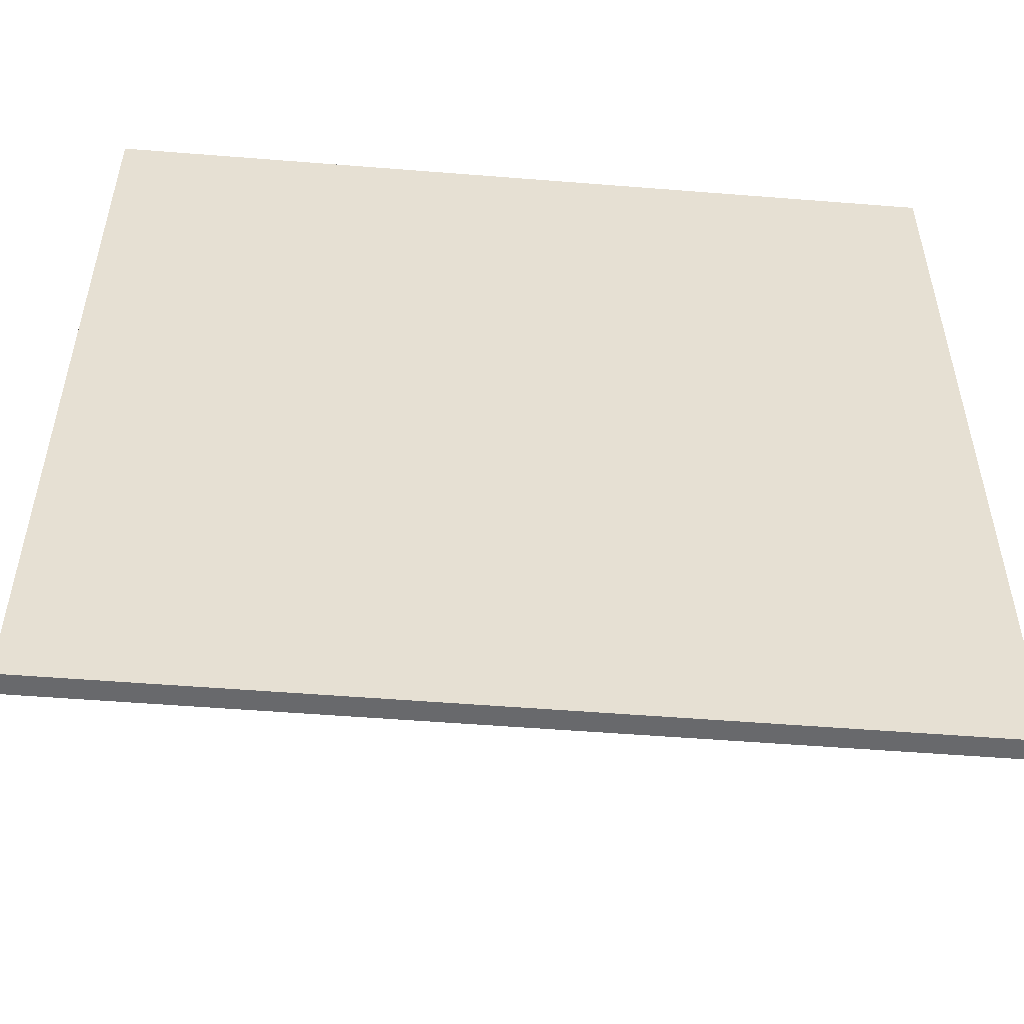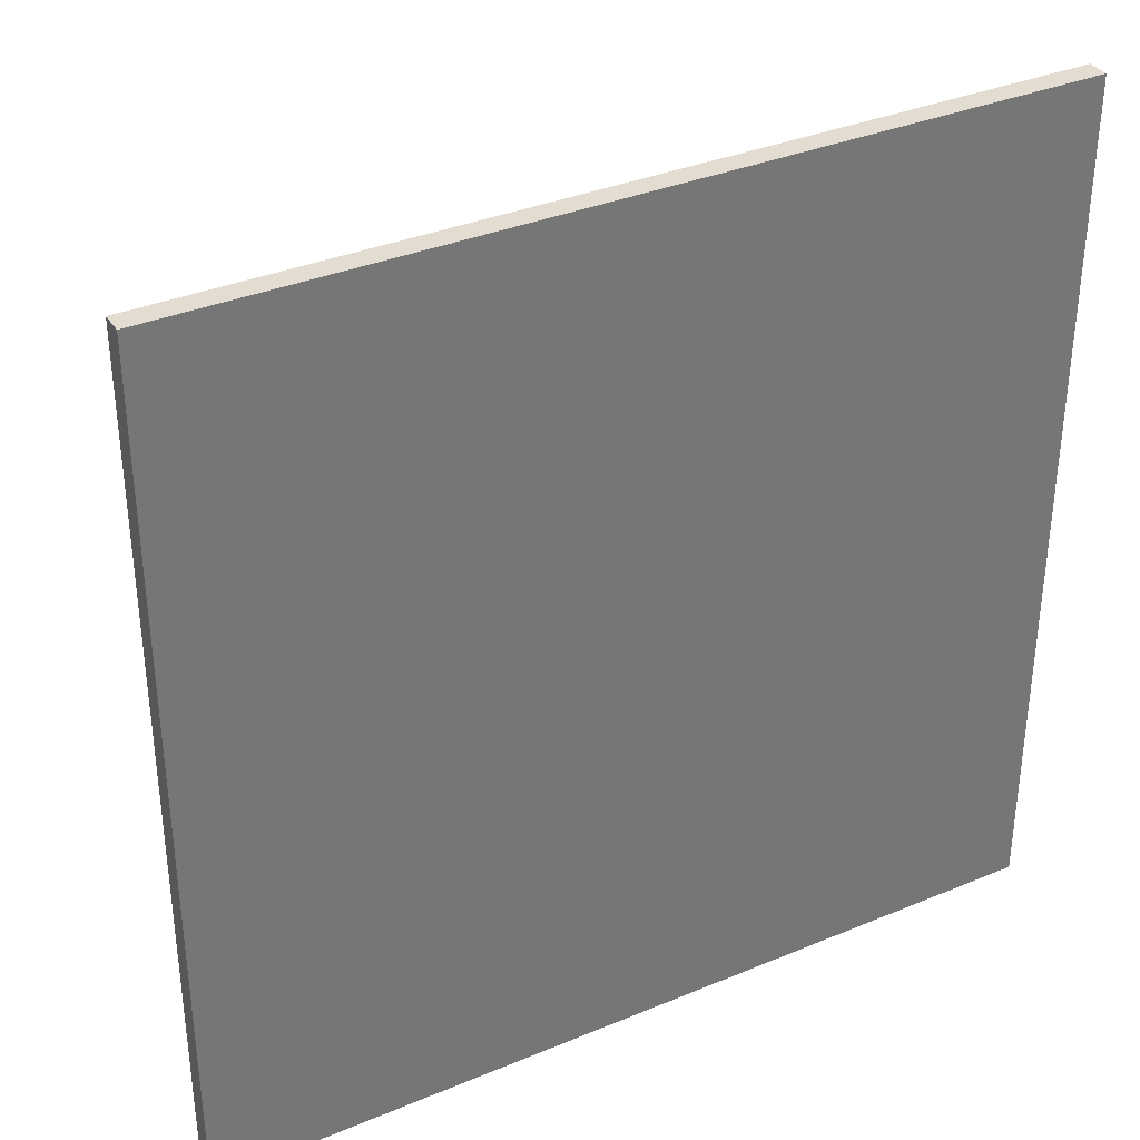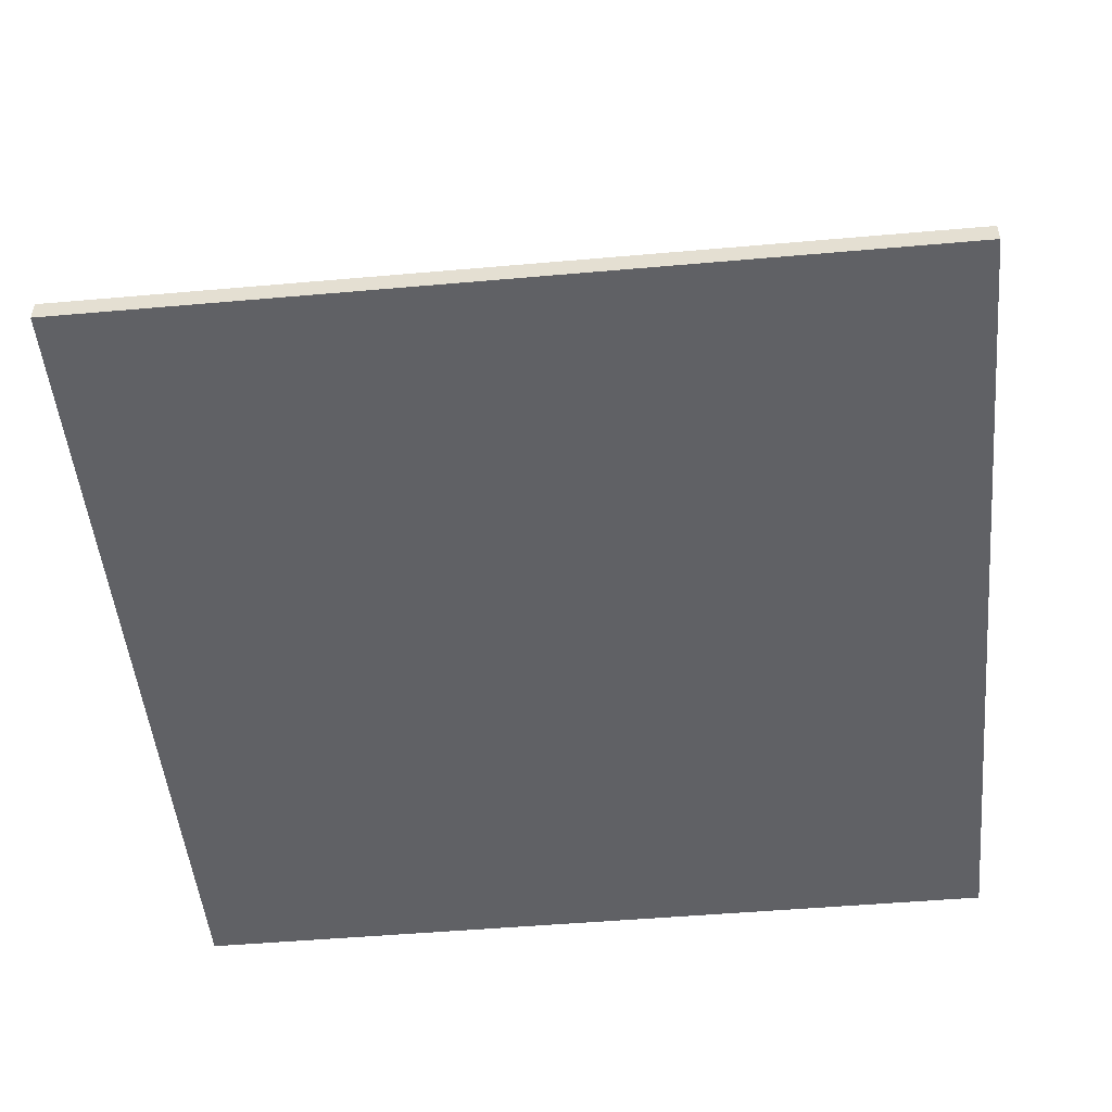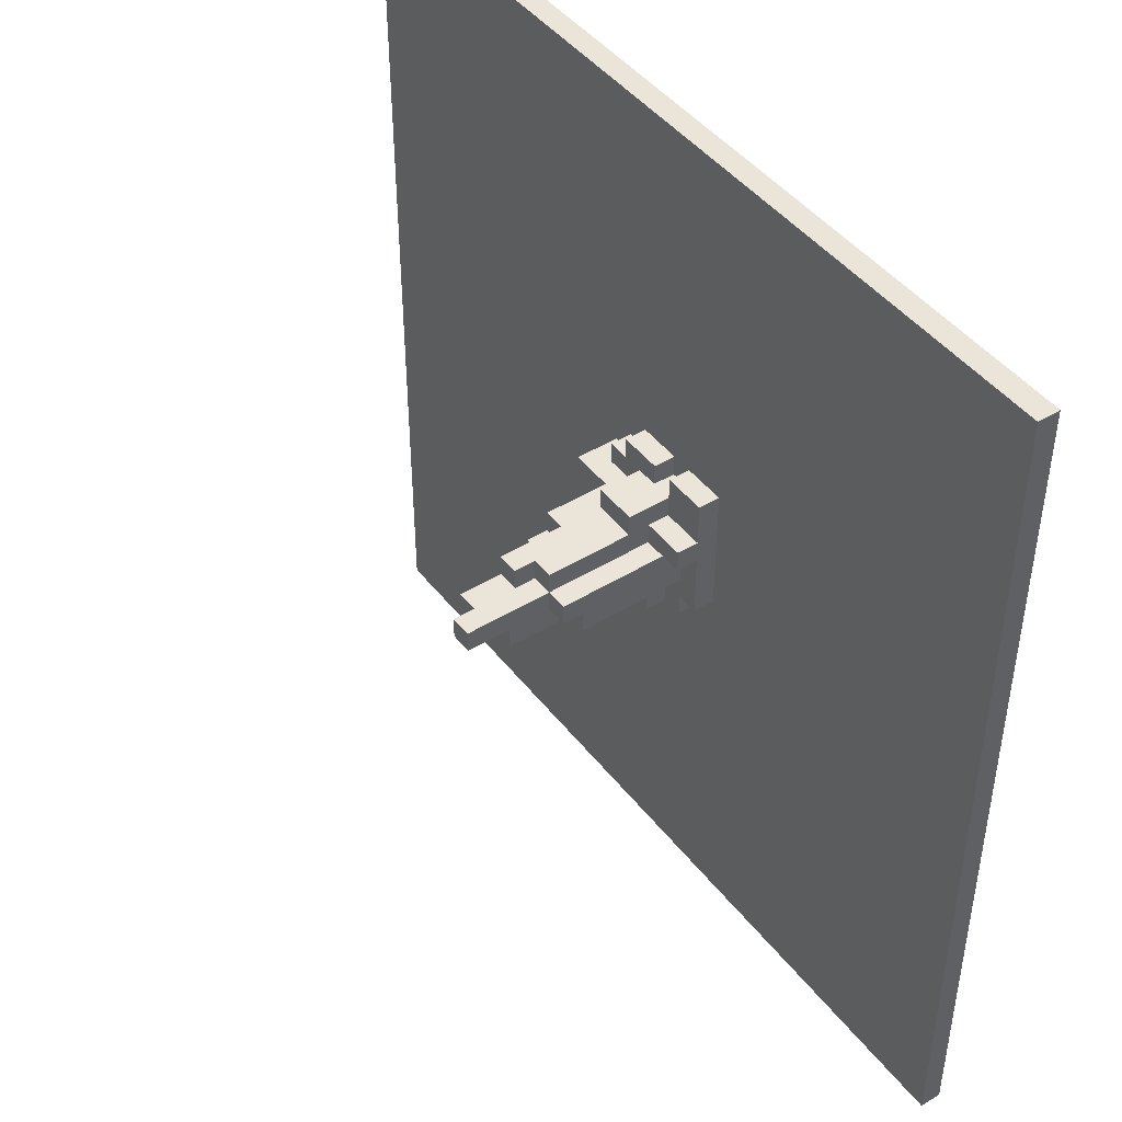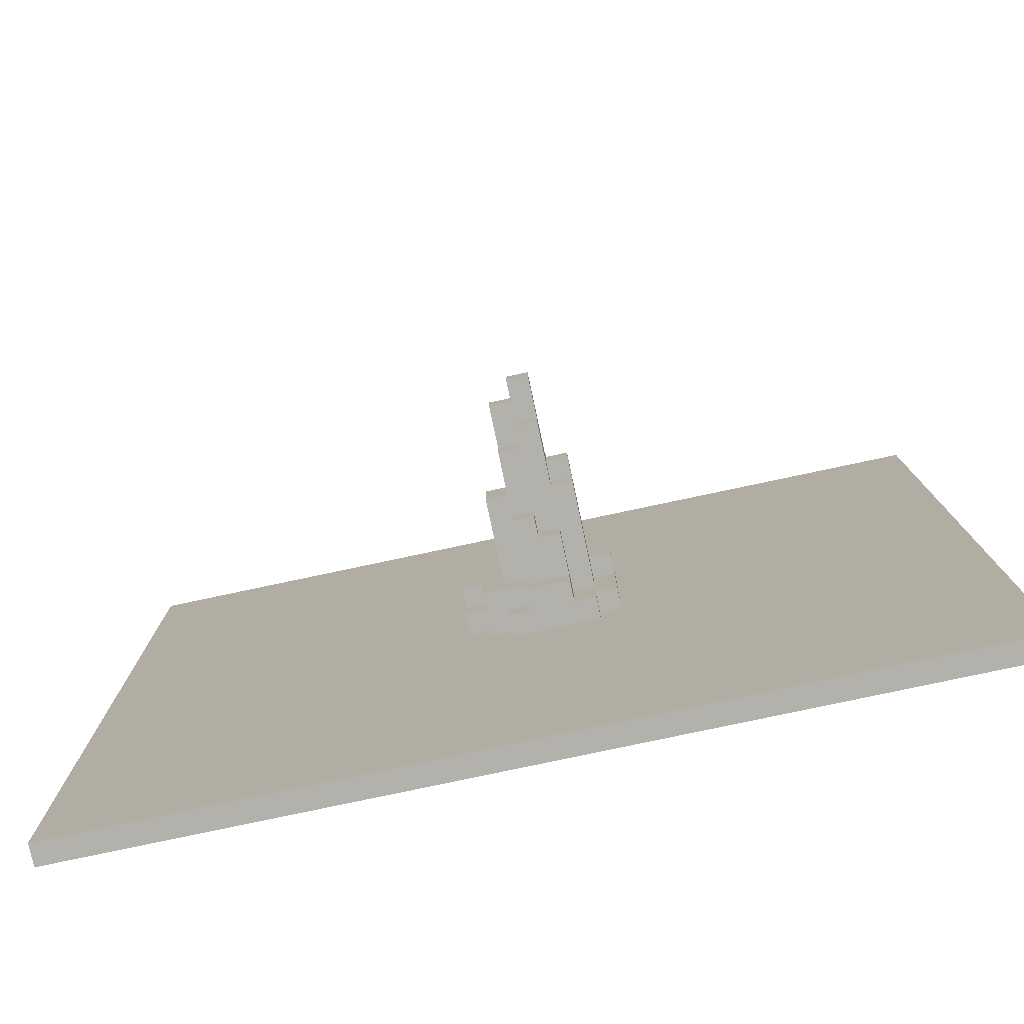
<metadata>
{"format":"obj","ext":"obj","renderer":"f3d","projection":"perspective","resolution":1024,"background":"white","views":[{"elev":-52.7,"azim":-4.9,"up":"+Z"},{"elev":35.2,"azim":-28.9,"up":"+Z"},{"elev":-49.9,"azim":95.5,"up":"+Y"},{"elev":45.2,"azim":-125.3,"up":"+Z"},{"elev":-79.1,"azim":-168.0,"up":"+Z"}]}
</metadata>
<code>
o
v -25.5 0 19.3
v -25.5 0 15.3
v -25.5 0.1 19.3
v -25.5 0.1 15.3
v -23.9 0.1 17.7
v -23.9 0.1 17.5
v -23.9 0.1 17.4
v -23.9 0.1 17.3
v -23.9 0.1 17.1
v -23.9 0.2 17.7
v -23.9 0.2 17.5
v -23.9 0.2 17.4
v -23.9 0.2 17.3
v -23.9 0.2 17.1
v -23.9 0.3 17.5
v -23.9 0.3 17.4
v -23.8 0.1 17.1
v -23.8 0.1 17
v -23.8 0.2 17.4
v -23.8 0.2 17.3
v -23.8 0.2 17.2
v -23.8 0.2 17.1
v -23.8 0.2 17
v -23.8 0.3 17.4
v -23.8 0.3 17.3
v -23.8 0.4 17.3
v -23.8 0.4 17.2
v -23.8 0.7 17.3
v -23.8 0.7 17.2
v -23.8 0.8 17.4
v -23.8 0.8 17.3
v -23.7 0.2 17.6
v -23.7 0.2 17.5
v -23.7 0.2 17.2
v -23.7 0.2 17
v -23.7 0.3 17.5
v -23.7 0.3 17.4
v -23.7 0.3 17.2
v -23.7 0.3 17.1
v -23.7 0.3 17
v -23.7 0.4 17.6
v -23.7 0.4 17.5
v -23.7 0.4 17.4
v -23.7 0.4 17.2
v -23.7 0.5 17.2
v -23.7 0.5 17.1
v -23.7 0.7 17.3
v -23.7 0.7 17.2
v -23.7 0.8 17.5
v -23.7 0.8 17.4
v -23.7 0.8 17.3
v -23.7 1 17.3
v -23.7 1 17.2
v -23.7 1.2 17.4
v -23.7 1.2 17.3
v -23.6 0.1 17.7
v -23.6 0.1 17.6
v -23.6 0.2 17.7
v -23.6 0.2 17.6
v -23.6 0.5 17.2
v -23.6 0.5 17.1
v -23.6 0.6 17.2
v -23.6 0.6 17.1
v -23.6 0.8 17.5
v -23.6 0.8 17.4
v -23.6 0.9 17.5
v -23.6 0.9 17.4
v -23.7 0.1 17.7
v -23.7 0.1 17.6
v -23.7 0.2 17.7
v -23.7 0.2 17.6
v -23.6 0.9 17.3
v -23.6 0.9 17.2
v -23.6 1 17.3
v -23.6 1 17.2
v -23.6 1.1 17.4
v -23.6 1.1 17.3
v -23.6 1.2 17.4
v -23.6 1.2 17.3
v -23.5 0.2 17.6
v -23.5 0.2 17.5
v -23.5 0.2 17.1
v -23.5 0.2 17
v -23.5 0.3 17.5
v -23.5 0.3 17.2
v -23.5 0.3 17.1
v -23.5 0.3 17
v -23.5 0.4 17.6
v -23.5 0.4 17.5
v -23.5 0.6 17.5
v -23.5 0.6 17.4
v -23.5 0.6 17.2
v -23.5 0.6 17.1
v -23.5 0.7 17.4
v -23.5 0.7 17.2
v -23.5 0.9 17.5
v -23.5 0.9 17.4
v -23.5 0.9 17.3
v -23.5 0.9 17.2
v -23.5 1.1 17.4
v -23.5 1.1 17.3
v -23.4 0.1 17.7
v -23.4 0.1 17.6
v -23.4 0.1 17.1
v -23.4 0.1 17
v -23.4 0.2 17.7
v -23.4 0.2 17.6
v -23.4 0.2 17.1
v -23.4 0.2 17
v -23.4 0.3 17.5
v -23.4 0.3 17.3
v -23.4 0.3 17.2
v -23.4 0.6 17.5
v -23.4 0.6 17.4
v -23.4 0.7 17.4
v -23.4 0.7 17.2
v -23.3 0.1 17.6
v -23.3 0.1 17.5
v -23.3 0.1 17.2
v -23.3 0.1 17.1
v -23.3 0.2 17.6
v -23.3 0.2 17.5
v -23.3 0.2 17.3
v -23.3 0.2 17.2
v -23.3 0.3 17.3
v -23.3 0.3 17.1
v -23.2 0.1 17.5
v -23.2 0.1 17.4
v -23.2 0.1 17.2
v -23.2 0.2 17.5
v -23.2 0.2 17.4
v -23.2 0.2 17.3
v -23.2 0.2 17.2
v -23.2 0.3 17.5
v -23.2 0.3 17.3
v -21.5 0 19.3
v -21.5 0 15.3
v -21.5 0.1 19.3
v -21.5 0.1 15.3
v -25.5 0 19.3
v -25.5 0.1 19.3
v -21.5 0 19.3
v -21.5 0.1 19.3
v -23.9 0.1 17.7
v -23.9 0.2 17.7
v -23.7 0.1 17.7
v -23.7 0.2 17.7
v -23.6 0.1 17.7
v -23.6 0.2 17.7
v -23.4 0.1 17.7
v -23.4 0.2 17.7
v -23.7 0.1 17.6
v -23.7 0.2 17.6
v -23.7 0.4 17.6
v -23.6 0.1 17.6
v -23.6 0.2 17.6
v -23.5 0.2 17.6
v -23.5 0.4 17.6
v -23.4 0.1 17.6
v -23.4 0.2 17.6
v -23.3 0.1 17.6
v -23.3 0.2 17.6
v -23.9 0.2 17.5
v -23.9 0.3 17.5
v -23.7 0.2 17.5
v -23.7 0.3 17.5
v -23.7 0.4 17.5
v -23.7 0.8 17.5
v -23.6 0.8 17.5
v -23.6 0.9 17.5
v -23.5 0.2 17.5
v -23.5 0.3 17.5
v -23.5 0.4 17.5
v -23.5 0.6 17.5
v -23.5 0.9 17.5
v -23.4 0.2 17.5
v -23.4 0.3 17.5
v -23.4 0.6 17.5
v -23.3 0.1 17.5
v -23.3 0.2 17.5
v -23.2 0.1 17.5
v -23.2 0.2 17.5
v -23.2 0.3 17.5
v -23.8 0.3 17.4
v -23.8 0.8 17.4
v -23.7 0.3 17.4
v -23.7 0.4 17.4
v -23.7 0.8 17.4
v -23.7 1.2 17.4
v -23.6 0.8 17.4
v -23.6 0.9 17.4
v -23.6 1.1 17.4
v -23.6 1.2 17.4
v -23.5 0.6 17.4
v -23.5 0.7 17.4
v -23.5 0.9 17.4
v -23.5 1.1 17.4
v -23.4 0.6 17.4
v -23.4 0.7 17.4
v -23.9 0.2 17.4
v -23.9 0.3 17.4
v -23.8 0.2 17.4
v -23.8 0.3 17.4
v -23.8 0.7 17.3
v -23.8 0.8 17.3
v -23.7 0.7 17.3
v -23.7 0.8 17.3
v -23.7 1 17.3
v -23.7 1.2 17.3
v -23.6 0.9 17.3
v -23.6 1 17.3
v -23.6 1.1 17.3
v -23.6 1.2 17.3
v -23.5 0.9 17.3
v -23.5 1.1 17.3
v -23.3 0.2 17.3
v -23.3 0.3 17.3
v -23.2 0.2 17.3
v -23.2 0.3 17.3
v -23.8 0.2 17.2
v -23.8 0.4 17.2
v -23.8 0.7 17.2
v -23.7 0.2 17.2
v -23.7 0.3 17.2
v -23.7 0.4 17.2
v -23.7 0.5 17.2
v -23.7 0.7 17.2
v -23.7 1 17.2
v -23.6 0.5 17.2
v -23.6 0.6 17.2
v -23.6 0.9 17.2
v -23.6 1 17.2
v -23.5 0.3 17.2
v -23.5 0.6 17.2
v -23.5 0.7 17.2
v -23.5 0.9 17.2
v -23.4 0.3 17.2
v -23.4 0.7 17.2
v -23.3 0.1 17.2
v -23.3 0.2 17.2
v -23.2 0.1 17.2
v -23.2 0.2 17.2
v -23.9 0.1 17.1
v -23.9 0.2 17.1
v -23.8 0.1 17.1
v -23.8 0.2 17.1
v -23.7 0.3 17.1
v -23.7 0.5 17.1
v -23.6 0.5 17.1
v -23.6 0.6 17.1
v -23.5 0.2 17.1
v -23.5 0.3 17.1
v -23.5 0.6 17.1
v -23.4 0.1 17.1
v -23.4 0.2 17.1
v -23.3 0.1 17.1
v -23.3 0.3 17.1
v -23.8 0.1 17
v -23.8 0.2 17
v -23.7 0.2 17
v -23.7 0.3 17
v -23.6 0.1 17
v -23.6 0.2 17
v -23.5 0.2 17
v -23.5 0.3 17
v -23.4 0.1 17
v -23.4 0.2 17
v -25.5 0 15.3
v -25.5 0.1 15.3
v -21.5 0 15.3
v -21.5 0.1 15.3
v -25.5 0 19.3
v -21.5 0 19.3
v -25.5 0 15.3
v -21.5 0 15.3
v -25.5 0.1 19.3
v -21.5 0.1 19.3
v -23.9 0.1 17.7
v -23.7 0.1 17.7
v -23.6 0.1 17.7
v -23.4 0.1 17.7
v -23.7 0.1 17.6
v -23.6 0.1 17.6
v -23.4 0.1 17.6
v -23.3 0.1 17.6
v -23.9 0.1 17.5
v -23.3 0.1 17.5
v -23.2 0.1 17.5
v -23.9 0.1 17.4
v -23.2 0.1 17.4
v -23.9 0.1 17.3
v -23.3 0.1 17.2
v -23.2 0.1 17.2
v -23.9 0.1 17.1
v -23.8 0.1 17.1
v -23.4 0.1 17.1
v -23.3 0.1 17.1
v -23.8 0.1 17
v -23.6 0.1 17
v -23.4 0.1 17
v -25.5 0.1 15.3
v -21.5 0.1 15.3
v -23.9 0.2 17.7
v -23.7 0.2 17.7
v -23.6 0.2 17.7
v -23.4 0.2 17.7
v -23.7 0.2 17.6
v -23.6 0.2 17.6
v -23.5 0.2 17.6
v -23.4 0.2 17.6
v -23.3 0.2 17.6
v -23.9 0.2 17.5
v -23.7 0.2 17.5
v -23.5 0.2 17.5
v -23.4 0.2 17.5
v -23.3 0.2 17.5
v -23.9 0.2 17.4
v -23.8 0.2 17.4
v -23.9 0.2 17.3
v -23.8 0.2 17.3
v -23.3 0.2 17.3
v -23.2 0.2 17.3
v -23.8 0.2 17.2
v -23.7 0.2 17.2
v -23.3 0.2 17.2
v -23.2 0.2 17.2
v -23.9 0.2 17.1
v -23.8 0.2 17.1
v -23.5 0.2 17.1
v -23.4 0.2 17.1
v -23.8 0.2 17
v -23.7 0.2 17
v -23.5 0.2 17
v -23.4 0.2 17
v -23.9 0.3 17.5
v -23.7 0.3 17.5
v -23.4 0.3 17.5
v -23.2 0.3 17.5
v -23.9 0.3 17.4
v -23.8 0.3 17.4
v -23.7 0.3 17.4
v -23.4 0.3 17.3
v -23.3 0.3 17.3
v -23.2 0.3 17.3
v -23.5 0.3 17.2
v -23.4 0.3 17.2
v -23.7 0.3 17.1
v -23.5 0.3 17.1
v -23.3 0.3 17.1
v -23.7 0.3 17
v -23.5 0.3 17
v -23.7 0.4 17.6
v -23.5 0.4 17.6
v -23.7 0.4 17.5
v -23.5 0.4 17.5
v -23.7 0.5 17.2
v -23.6 0.5 17.2
v -23.7 0.5 17.1
v -23.6 0.5 17.1
v -23.5 0.6 17.5
v -23.4 0.6 17.5
v -23.5 0.6 17.4
v -23.4 0.6 17.4
v -23.6 0.6 17.2
v -23.5 0.6 17.2
v -23.6 0.6 17.1
v -23.5 0.6 17.1
v -23.5 0.7 17.4
v -23.4 0.7 17.4
v -23.8 0.7 17.3
v -23.7 0.7 17.3
v -23.8 0.7 17.2
v -23.7 0.7 17.2
v -23.5 0.7 17.2
v -23.4 0.7 17.2
v -23.7 0.8 17.5
v -23.6 0.8 17.5
v -23.8 0.8 17.4
v -23.7 0.8 17.4
v -23.6 0.8 17.4
v -23.8 0.8 17.3
v -23.7 0.8 17.3
v -23.6 0.9 17.5
v -23.5 0.9 17.5
v -23.6 0.9 17.4
v -23.5 0.9 17.4
v -23.6 0.9 17.3
v -23.5 0.9 17.3
v -23.6 0.9 17.2
v -23.5 0.9 17.2
v -23.7 1 17.3
v -23.6 1 17.3
v -23.7 1 17.2
v -23.6 1 17.2
v -23.6 1.1 17.4
v -23.5 1.1 17.4
v -23.6 1.1 17.3
v -23.5 1.1 17.3
v -23.7 1.2 17.4
v -23.6 1.2 17.4
v -23.7 1.2 17.3
v -23.6 1.2 17.3
f 3 2 1
f 4 2 3
f 10 6 5
f 11 7 6
f 11 6 10
f 12 8 7
f 12 7 11
f 13 9 8
f 13 8 12
f 14 9 13
f 15 12 11
f 16 12 15
f 22 18 17
f 23 18 22
f 24 20 19
f 25 21 20
f 25 20 24
f 26 25 24
f 26 21 25
f 27 21 26
f 28 26 24
f 28 27 26
f 29 27 28
f 30 28 24
f 31 28 30
f 36 33 32
f 38 35 34
f 39 35 38
f 40 35 39
f 41 37 36
f 41 36 32
f 42 37 41
f 43 37 42
f 44 39 38
f 45 39 44
f 46 39 45
f 49 43 42
f 50 43 49
f 51 48 47
f 52 51 50
f 52 48 51
f 53 48 52
f 54 52 50
f 55 52 54
f 58 57 56
f 59 57 58
f 62 61 60
f 63 61 62
f 66 65 64
f 67 65 66
f 68 69 70
f 70 69 71
f 72 73 74
f 74 73 75
f 76 77 78
f 78 77 79
f 80 81 84
f 82 83 86
f 86 83 87
f 80 84 88
f 88 84 89
f 85 86 92
f 92 86 93
f 90 91 94
f 90 94 96
f 94 95 96
f 96 95 97
f 97 95 98
f 98 95 99
f 97 98 100
f 100 98 101
f 102 103 106
f 106 103 107
f 104 105 108
f 108 105 109
f 110 111 113
f 111 112 113
f 113 112 114
f 114 112 115
f 115 112 116
f 117 118 121
f 121 118 122
f 119 120 124
f 123 124 125
f 124 120 126
f 125 124 126
f 127 128 130
f 128 129 131
f 130 128 131
f 131 129 132
f 132 129 133
f 130 131 134
f 131 132 134
f 134 132 135
f 136 137 138
f 138 137 139
f 142 141 140
f 143 141 142
f 146 145 144
f 147 145 146
f 150 149 148
f 151 149 150
f 155 153 152
f 155 154 153
f 156 154 155
f 157 154 156
f 158 154 157
f 161 160 159
f 162 160 161
f 165 164 163
f 166 164 165
f 169 168 167
f 173 169 167
f 173 170 169
f 174 170 173
f 175 170 174
f 176 172 171
f 177 173 172
f 177 172 176
f 177 174 173
f 178 174 177
f 180 177 176
f 181 180 179
f 182 177 180
f 182 180 181
f 183 177 182
f 186 185 184
f 187 185 186
f 188 185 187
f 190 189 188
f 191 189 190
f 192 189 191
f 193 189 192
f 196 192 191
f 197 192 196
f 198 195 194
f 199 195 198
f 200 201 202
f 202 201 203
f 204 205 206
f 206 205 207
f 208 209 211
f 211 209 212
f 212 209 213
f 210 211 214
f 211 212 214
f 214 212 215
f 216 217 218
f 218 217 219
f 220 221 223
f 223 221 224
f 221 222 225
f 224 221 225
f 225 222 226
f 226 222 227
f 227 228 229
f 226 227 229
f 229 228 230
f 230 228 231
f 231 228 232
f 230 231 234
f 234 231 235
f 235 231 236
f 233 234 237
f 234 235 237
f 237 235 238
f 239 240 241
f 241 240 242
f 243 244 245
f 245 244 246
f 247 248 249
f 247 249 252
f 249 250 252
f 252 250 253
f 251 252 255
f 254 255 256
f 255 252 257
f 256 255 257
f 258 259 260
f 258 260 262
f 260 261 263
f 262 260 263
f 262 263 264
f 263 261 264
f 264 261 265
f 262 264 266
f 266 264 267
f 268 269 270
f 270 269 271
f 274 273 272
f 275 273 274
f 276 277 278
f 278 277 279
f 279 277 280
f 280 277 281
f 279 280 282
f 282 280 283
f 281 277 284
f 284 277 285
f 276 278 286
f 285 277 287
f 287 277 288
f 276 286 289
f 288 277 290
f 276 289 291
f 290 277 293
f 276 291 294
f 292 293 297
f 294 295 298
f 296 297 300
f 298 299 301
f 299 300 301
f 276 294 301
f 294 298 301
f 300 297 302
f 301 300 302
f 293 277 302
f 297 293 302
f 303 304 307
f 305 306 308
f 308 306 309
f 309 306 310
f 303 307 312
f 312 307 313
f 309 310 314
f 310 311 315
f 314 310 315
f 315 311 316
f 317 318 319
f 319 318 320
f 319 320 323
f 321 322 325
f 325 322 326
f 323 324 327
f 319 323 327
f 327 324 328
f 328 324 331
f 331 324 332
f 329 330 333
f 333 330 334
f 335 336 339
f 339 336 340
f 340 336 341
f 337 338 342
f 342 338 343
f 343 338 344
f 342 343 346
f 345 346 348
f 346 343 349
f 348 346 349
f 347 348 350
f 350 348 351
f 352 353 354
f 354 353 355
f 356 357 358
f 358 357 359
f 360 361 362
f 362 361 363
f 364 365 366
f 366 365 367
f 370 371 372
f 372 371 373
f 368 369 374
f 374 369 375
f 376 377 379
f 379 377 380
f 378 379 381
f 381 379 382
f 383 384 385
f 385 384 386
f 387 388 389
f 389 388 390
f 391 392 393
f 393 392 394
f 395 396 397
f 397 396 398
f 399 400 401
f 401 400 402

</code>
